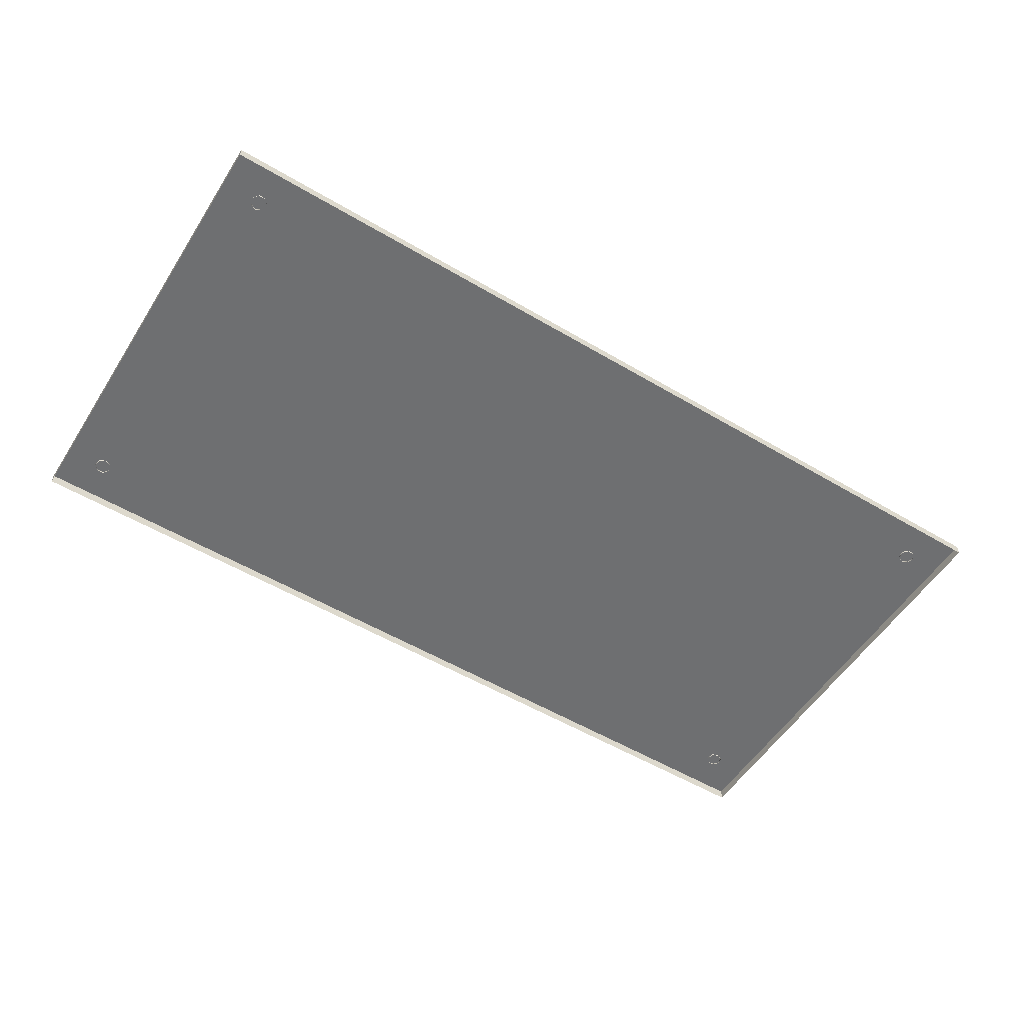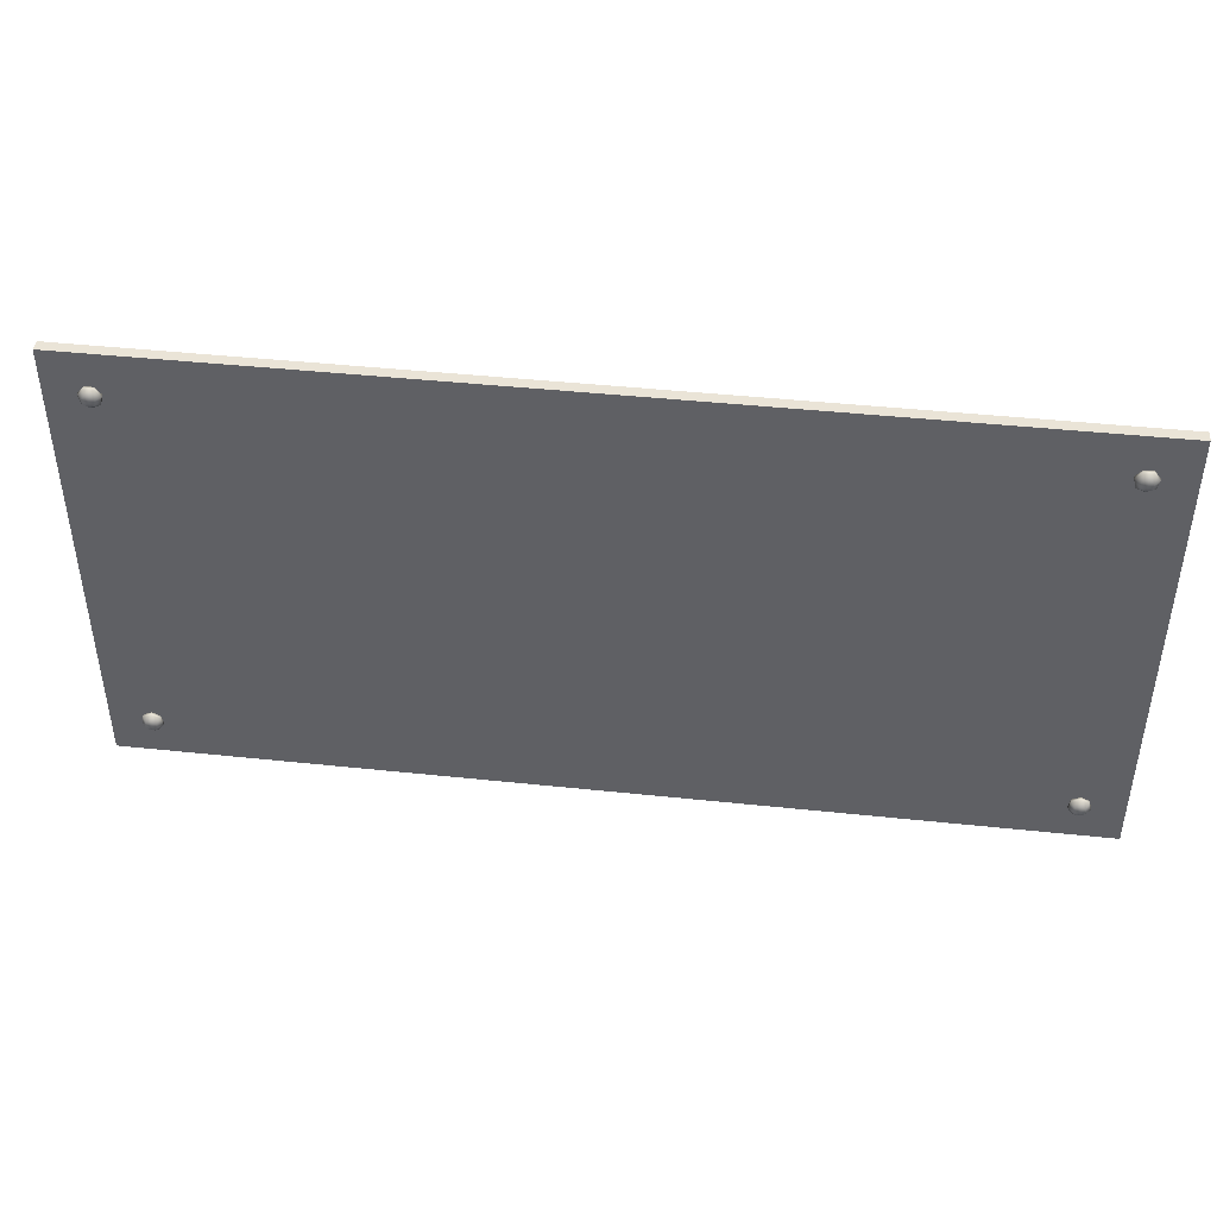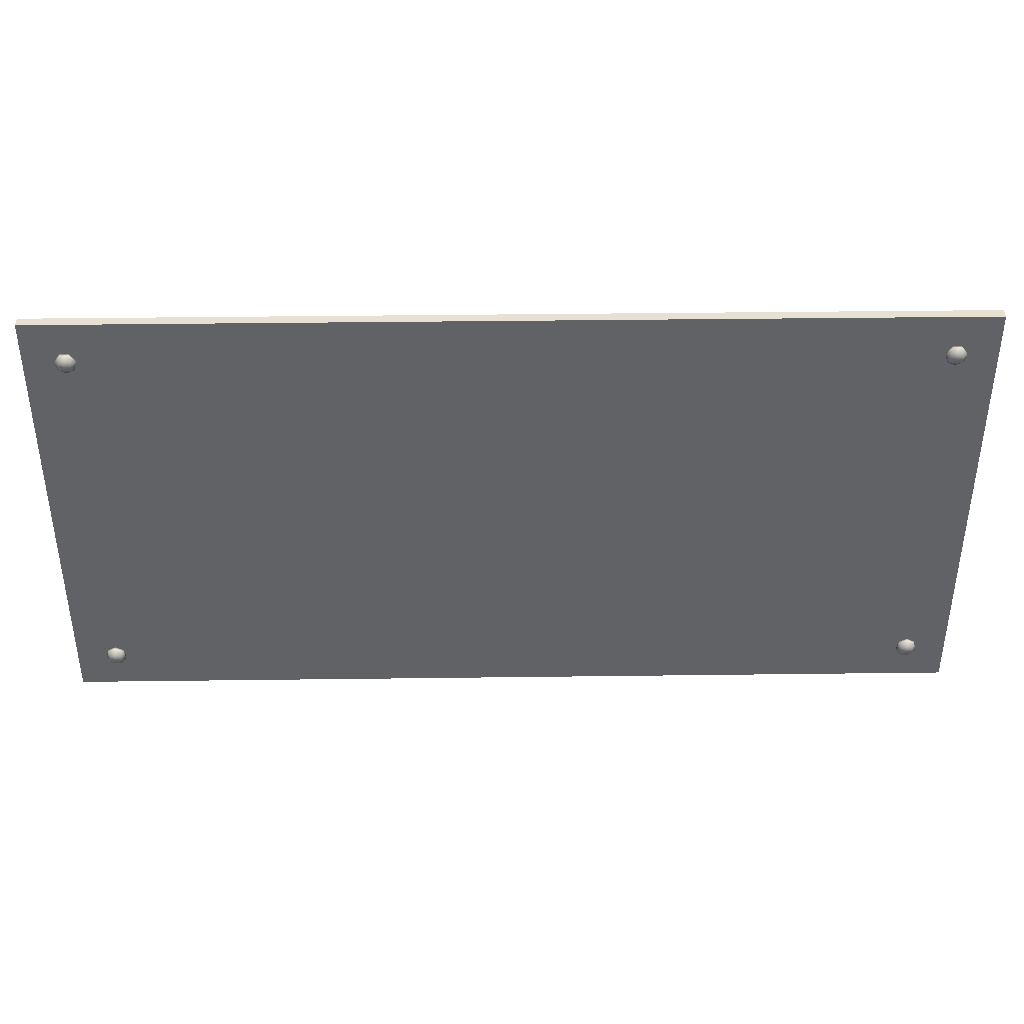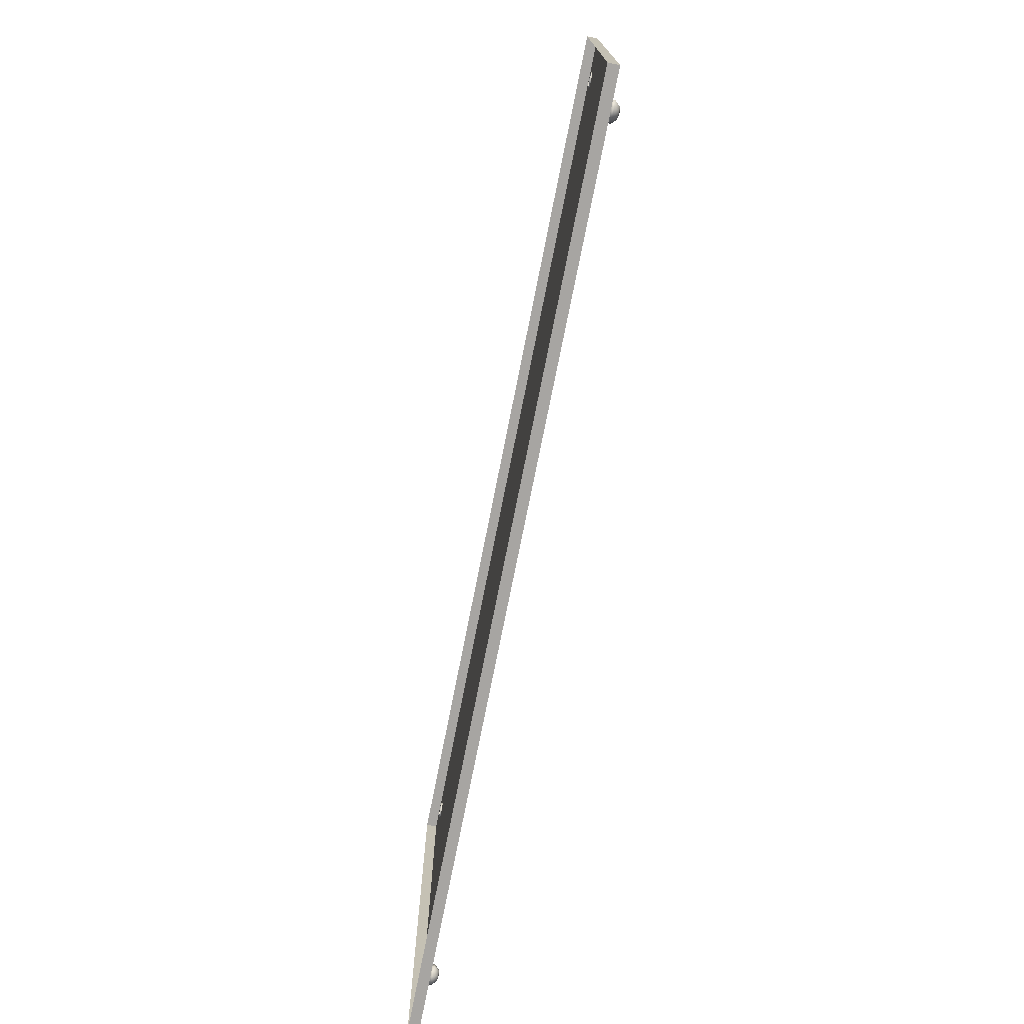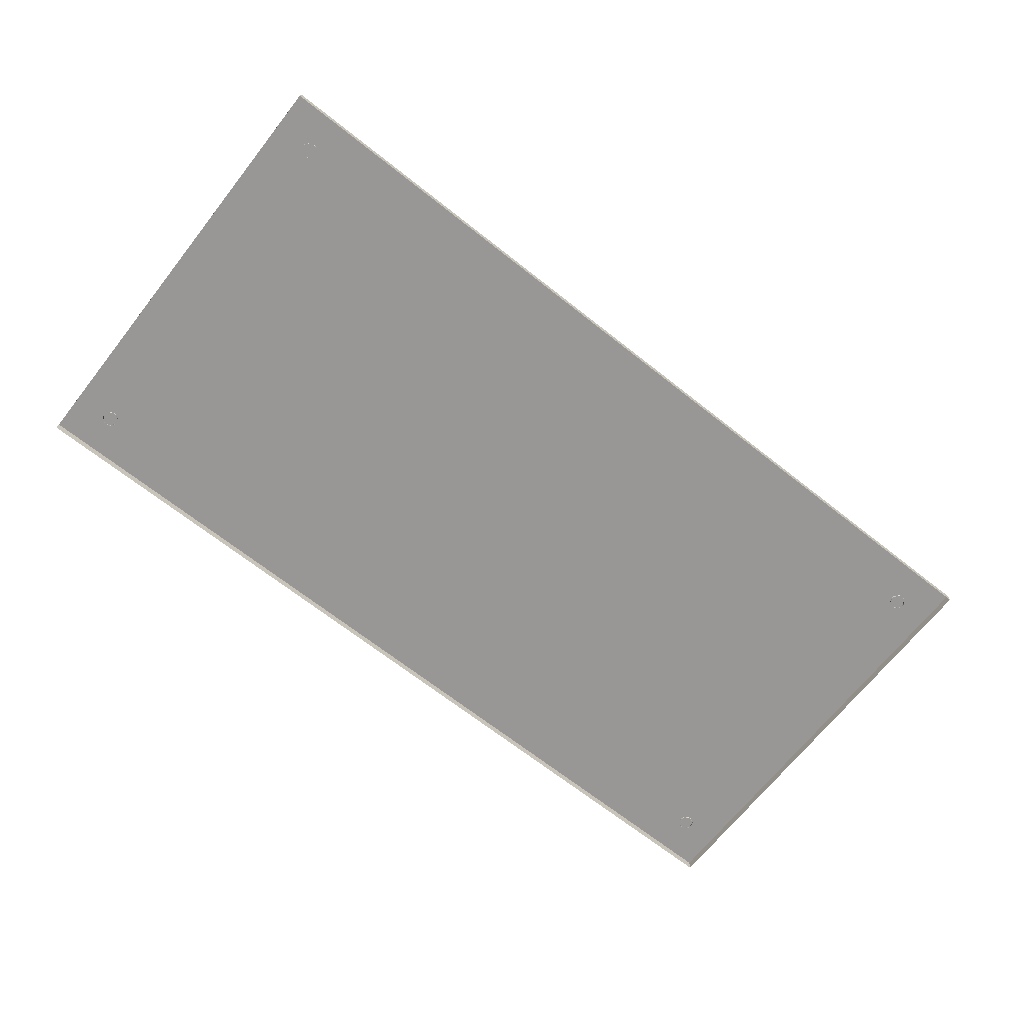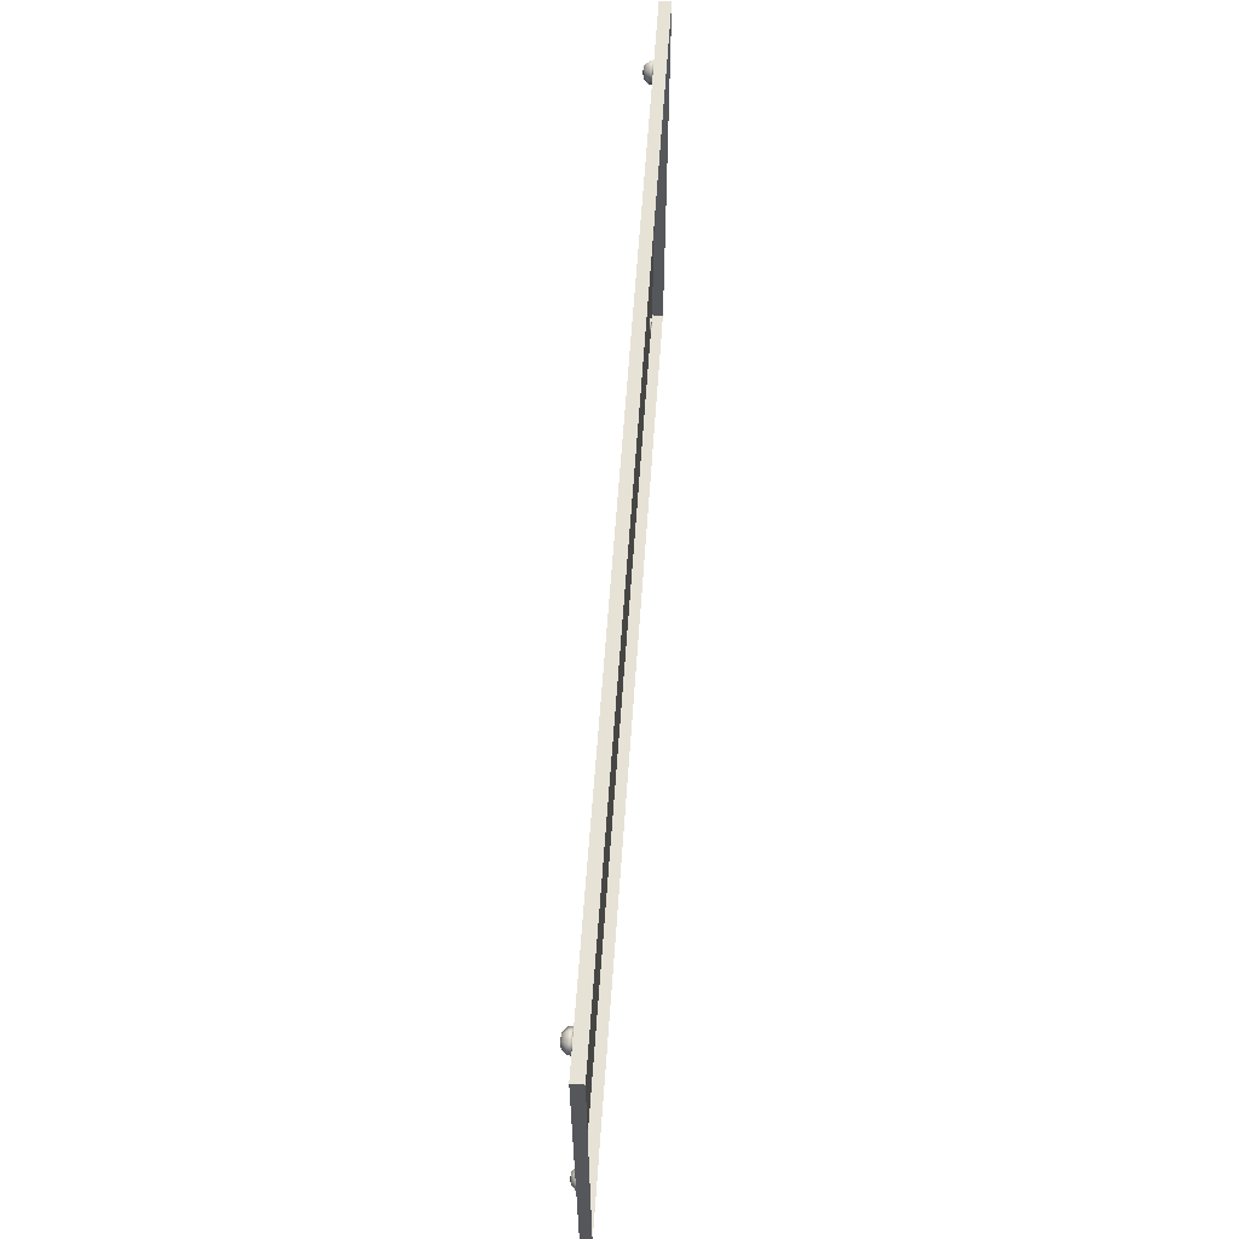
<metadata>
{"format":"obj","ext":"obj","renderer":"f3d","projection":"perspective","resolution":1024,"background":"white","views":[{"elev":-54.5,"azim":-32.1,"up":"+Y"},{"elev":43.7,"azim":-172.9,"up":"+Z"},{"elev":39.5,"azim":179.1,"up":"+Z"},{"elev":-73.9,"azim":78.8,"up":"+Z"},{"elev":-68.2,"azim":-38.3,"up":"+Y"},{"elev":63.0,"azim":-85.9,"up":"+Z"}]}
</metadata>
<code>
o Sign
v -30 0 15
v 30 0 15
v -30 0 -15
v 30 0 -15
v -30 -0.7044 15
v 30 -0.7044 15
v -30 -0.7044 -15
v 30 -0.7044 -15
v -27.32 0.1109 -11.62
v -27.85 0.1109 -11.88
v -27.98 0.1109 -12.45
v -27.61 0.1109 -12.91
v -27.03 0.1109 -12.91
v -26.66 0.1109 -12.45
v -26.79 0.1109 -11.88
v -27.3 0.304 -11.63
v -27.83 0.304 -11.88
v -27.96 0.304 -12.45
v -27.59 0.304 -12.91
v -27.01 0.304 -12.91
v -26.64 0.304 -12.45
v -26.77 0.304 -11.88
v -27.3 0.6057 -11.91
v -27.6 0.6057 -12.06
v -27.68 0.6057 -12.39
v -27.47 0.6057 -12.65
v -27.13 0.6057 -12.65
v -26.92 0.6057 -12.39
v -27 0.6057 -12.06
v -27.31 0.6765 -12.3
v -27.32 0.1109 -11.76
v -27.74 0.1109 -11.96
v -27.84 0.1109 -12.42
v -27.55 0.1109 -12.78
v -27.09 0.1109 -12.78
v -26.8 0.1109 -12.42
v -26.9 0.1109 -11.96
v -27.32 -0.09688 -11.76
v -27.74 -0.09688 -11.96
v -27.84 -0.09688 -12.42
v -27.55 -0.09688 -12.78
v -27.09 -0.09688 -12.78
v -26.8 -0.09688 -12.42
v -26.9 -0.09688 -11.96
v 27.32 0.1109 -11.62
v 27.85 0.1109 -11.88
v 27.98 0.1109 -12.45
v 27.61 0.1109 -12.91
v 27.03 0.1109 -12.91
v 26.66 0.1109 -12.45
v 26.79 0.1109 -11.88
v 27.3 0.304 -11.63
v 27.83 0.304 -11.88
v 27.96 0.304 -12.45
v 27.59 0.304 -12.91
v 27.01 0.304 -12.91
v 26.64 0.304 -12.45
v 26.77 0.304 -11.88
v 27.3 0.6057 -11.91
v 27.6 0.6057 -12.06
v 27.68 0.6057 -12.39
v 27.47 0.6057 -12.65
v 27.13 0.6057 -12.65
v 26.92 0.6057 -12.39
v 27 0.6057 -12.06
v 27.31 0.6765 -12.3
v 27.32 0.1109 -11.76
v 27.74 0.1109 -11.96
v 27.84 0.1109 -12.42
v 27.55 0.1109 -12.78
v 27.09 0.1109 -12.78
v 26.8 0.1109 -12.42
v 26.9 0.1109 -11.96
v 27.32 -0.09688 -11.76
v 27.74 -0.09688 -11.96
v 27.84 -0.09688 -12.42
v 27.55 -0.09688 -12.78
v 27.09 -0.09688 -12.78
v 26.8 -0.09688 -12.42
v 26.9 -0.09688 -11.96
v -27.32 0.1109 11.62
v -27.85 0.1109 11.88
v -27.98 0.1109 12.45
v -27.61 0.1109 12.91
v -27.03 0.1109 12.91
v -26.66 0.1109 12.45
v -26.79 0.1109 11.88
v -27.3 0.304 11.63
v -27.83 0.304 11.88
v -27.96 0.304 12.45
v -27.59 0.304 12.91
v -27.01 0.304 12.91
v -26.64 0.304 12.45
v -26.77 0.304 11.88
v -27.3 0.6057 11.91
v -27.6 0.6057 12.06
v -27.68 0.6057 12.39
v -27.47 0.6057 12.65
v -27.13 0.6057 12.65
v -26.92 0.6057 12.39
v -27 0.6057 12.06
v -27.31 0.6765 12.3
v -27.32 0.1109 11.76
v -27.74 0.1109 11.96
v -27.84 0.1109 12.42
v -27.55 0.1109 12.78
v -27.09 0.1109 12.78
v -26.8 0.1109 12.42
v -26.9 0.1109 11.96
v -27.32 -0.09688 11.76
v -27.74 -0.09688 11.96
v -27.84 -0.09688 12.42
v -27.55 -0.09688 12.78
v -27.09 -0.09688 12.78
v -26.8 -0.09688 12.42
v -26.9 -0.09688 11.96
v 27.32 0.1109 11.62
v 27.85 0.1109 11.88
v 27.98 0.1109 12.45
v 27.61 0.1109 12.91
v 27.03 0.1109 12.91
v 26.66 0.1109 12.45
v 26.79 0.1109 11.88
v 27.3 0.304 11.63
v 27.83 0.304 11.88
v 27.96 0.304 12.45
v 27.59 0.304 12.91
v 27.01 0.304 12.91
v 26.64 0.304 12.45
v 26.77 0.304 11.88
v 27.3 0.6057 11.91
v 27.6 0.6057 12.06
v 27.68 0.6057 12.39
v 27.47 0.6057 12.65
v 27.13 0.6057 12.65
v 26.92 0.6057 12.39
v 27 0.6057 12.06
v 27.31 0.6765 12.3
v 27.32 0.1109 11.76
v 27.74 0.1109 11.96
v 27.84 0.1109 12.42
v 27.55 0.1109 12.78
v 27.09 0.1109 12.78
v 26.8 0.1109 12.42
v 26.9 0.1109 11.96
v 27.32 -0.09688 11.76
v 27.74 -0.09688 11.96
v 27.84 -0.09688 12.42
v 27.55 -0.09688 12.78
v 27.09 -0.09688 12.78
v 26.8 -0.09688 12.42
v 26.9 -0.09688 11.96
f 2 3 1
f 4 7 3
f 1 6 2
f 3 5 1
f 2 8 4
f 2 4 3
f 4 8 7
f 1 5 6
f 3 7 5
f 2 6 8
f 15 16 9
f 14 20 21
f 12 18 19
f 9 17 10
f 14 22 15
f 13 19 20
f 11 17 18
f 18 24 25
f 22 23 16
f 21 27 28
f 18 26 19
f 17 23 24
f 21 29 22
f 19 27 20
f 30 28 27
f 29 28 30
f 26 25 30
f 25 24 30
f 27 26 30
f 24 23 30
f 23 29 30
f 15 31 37
f 14 35 13
f 11 34 33
f 10 31 9
f 14 37 36
f 13 34 12
f 11 32 10
f 31 44 37
f 36 42 35
f 34 40 33
f 32 38 31
f 37 43 36
f 35 41 34
f 33 39 32
f 52 51 45
f 50 56 49
f 48 54 47
f 53 45 46
f 58 50 51
f 49 55 48
f 47 53 46
f 54 60 53
f 59 58 52
f 57 63 56
f 62 54 55
f 53 59 52
f 65 57 58
f 63 55 56
f 66 63 64
f 65 66 64
f 62 66 61
f 61 66 60
f 63 66 62
f 60 66 59
f 59 66 65
f 51 67 45
f 71 50 49
f 47 70 48
f 67 46 45
f 50 73 51
f 70 49 48
f 68 47 46
f 80 67 73
f 78 72 71
f 76 70 69
f 74 68 67
f 79 73 72
f 77 71 70
f 75 69 68
f 88 87 81
f 86 92 85
f 84 90 83
f 89 81 82
f 94 86 87
f 85 91 84
f 83 89 82
f 90 96 89
f 95 94 88
f 93 99 92
f 98 90 91
f 89 95 88
f 101 93 94
f 99 91 92
f 102 99 100
f 101 102 100
f 98 102 97
f 97 102 96
f 99 102 98
f 96 102 95
f 95 102 101
f 87 103 81
f 107 86 85
f 83 106 84
f 103 82 81
f 86 109 87
f 106 85 84
f 104 83 82
f 116 103 109
f 114 108 107
f 112 106 105
f 110 104 103
f 115 109 108
f 113 107 106
f 111 105 104
f 123 124 117
f 122 128 129
f 120 126 127
f 117 125 118
f 122 130 123
f 121 127 128
f 119 125 126
f 126 132 133
f 130 131 124
f 129 135 136
f 126 134 127
f 125 131 132
f 129 137 130
f 127 135 128
f 138 136 135
f 137 136 138
f 134 133 138
f 133 132 138
f 135 134 138
f 132 131 138
f 131 137 138
f 123 139 145
f 122 143 121
f 119 142 141
f 118 139 117
f 122 145 144
f 121 142 120
f 119 140 118
f 139 152 145
f 144 150 143
f 142 148 141
f 140 146 139
f 145 151 144
f 143 149 142
f 141 147 140
f 15 22 16
f 14 13 20
f 12 11 18
f 9 16 17
f 14 21 22
f 13 12 19
f 11 10 17
f 18 17 24
f 22 29 23
f 21 20 27
f 18 25 26
f 17 16 23
f 21 28 29
f 19 26 27
f 15 9 31
f 14 36 35
f 11 12 34
f 10 32 31
f 14 15 37
f 13 35 34
f 11 33 32
f 31 38 44
f 36 43 42
f 34 41 40
f 32 39 38
f 37 44 43
f 35 42 41
f 33 40 39
f 52 58 51
f 50 57 56
f 48 55 54
f 53 52 45
f 58 57 50
f 49 56 55
f 47 54 53
f 54 61 60
f 59 65 58
f 57 64 63
f 62 61 54
f 53 60 59
f 65 64 57
f 63 62 55
f 51 73 67
f 71 72 50
f 47 69 70
f 67 68 46
f 50 72 73
f 70 71 49
f 68 69 47
f 80 74 67
f 78 79 72
f 76 77 70
f 74 75 68
f 79 80 73
f 77 78 71
f 75 76 69
f 88 94 87
f 86 93 92
f 84 91 90
f 89 88 81
f 94 93 86
f 85 92 91
f 83 90 89
f 90 97 96
f 95 101 94
f 93 100 99
f 98 97 90
f 89 96 95
f 101 100 93
f 99 98 91
f 87 109 103
f 107 108 86
f 83 105 106
f 103 104 82
f 86 108 109
f 106 107 85
f 104 105 83
f 116 110 103
f 114 115 108
f 112 113 106
f 110 111 104
f 115 116 109
f 113 114 107
f 111 112 105
f 123 130 124
f 122 121 128
f 120 119 126
f 117 124 125
f 122 129 130
f 121 120 127
f 119 118 125
f 126 125 132
f 130 137 131
f 129 128 135
f 126 133 134
f 125 124 131
f 129 136 137
f 127 134 135
f 123 117 139
f 122 144 143
f 119 120 142
f 118 140 139
f 122 123 145
f 121 143 142
f 119 141 140
f 139 146 152
f 144 151 150
f 142 149 148
f 140 147 146
f 145 152 151
f 143 150 149
f 141 148 147

</code>
